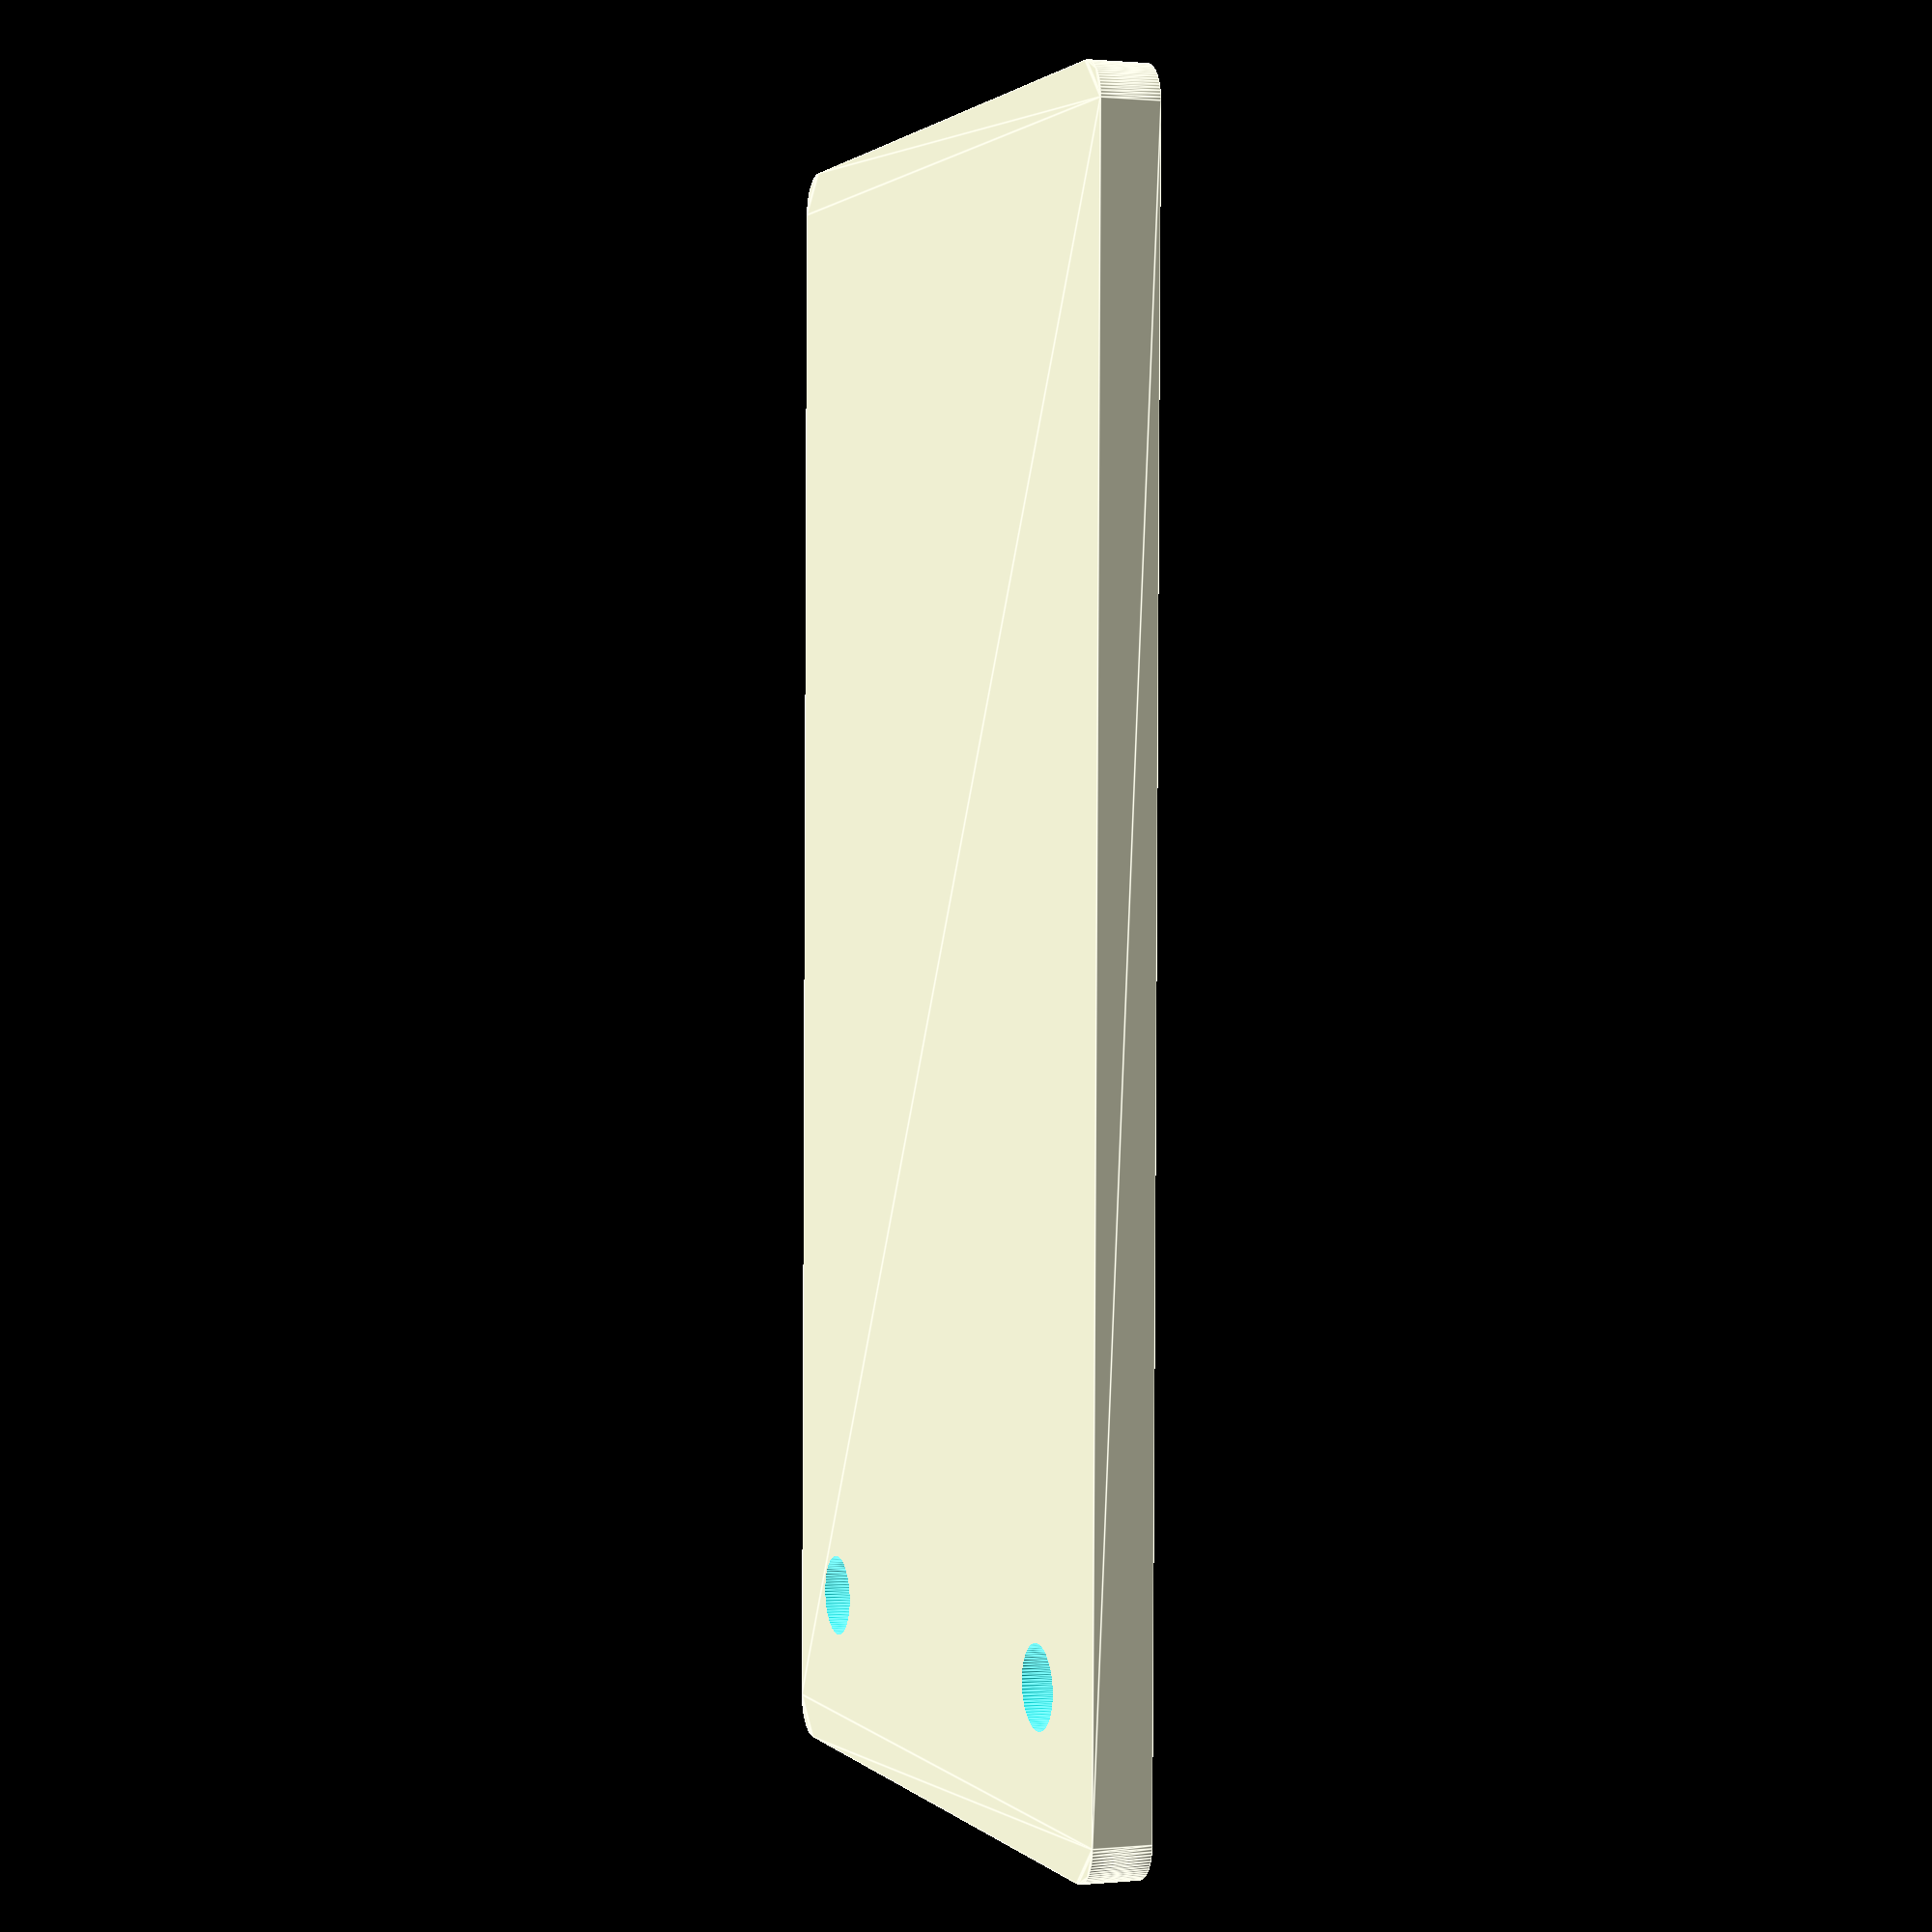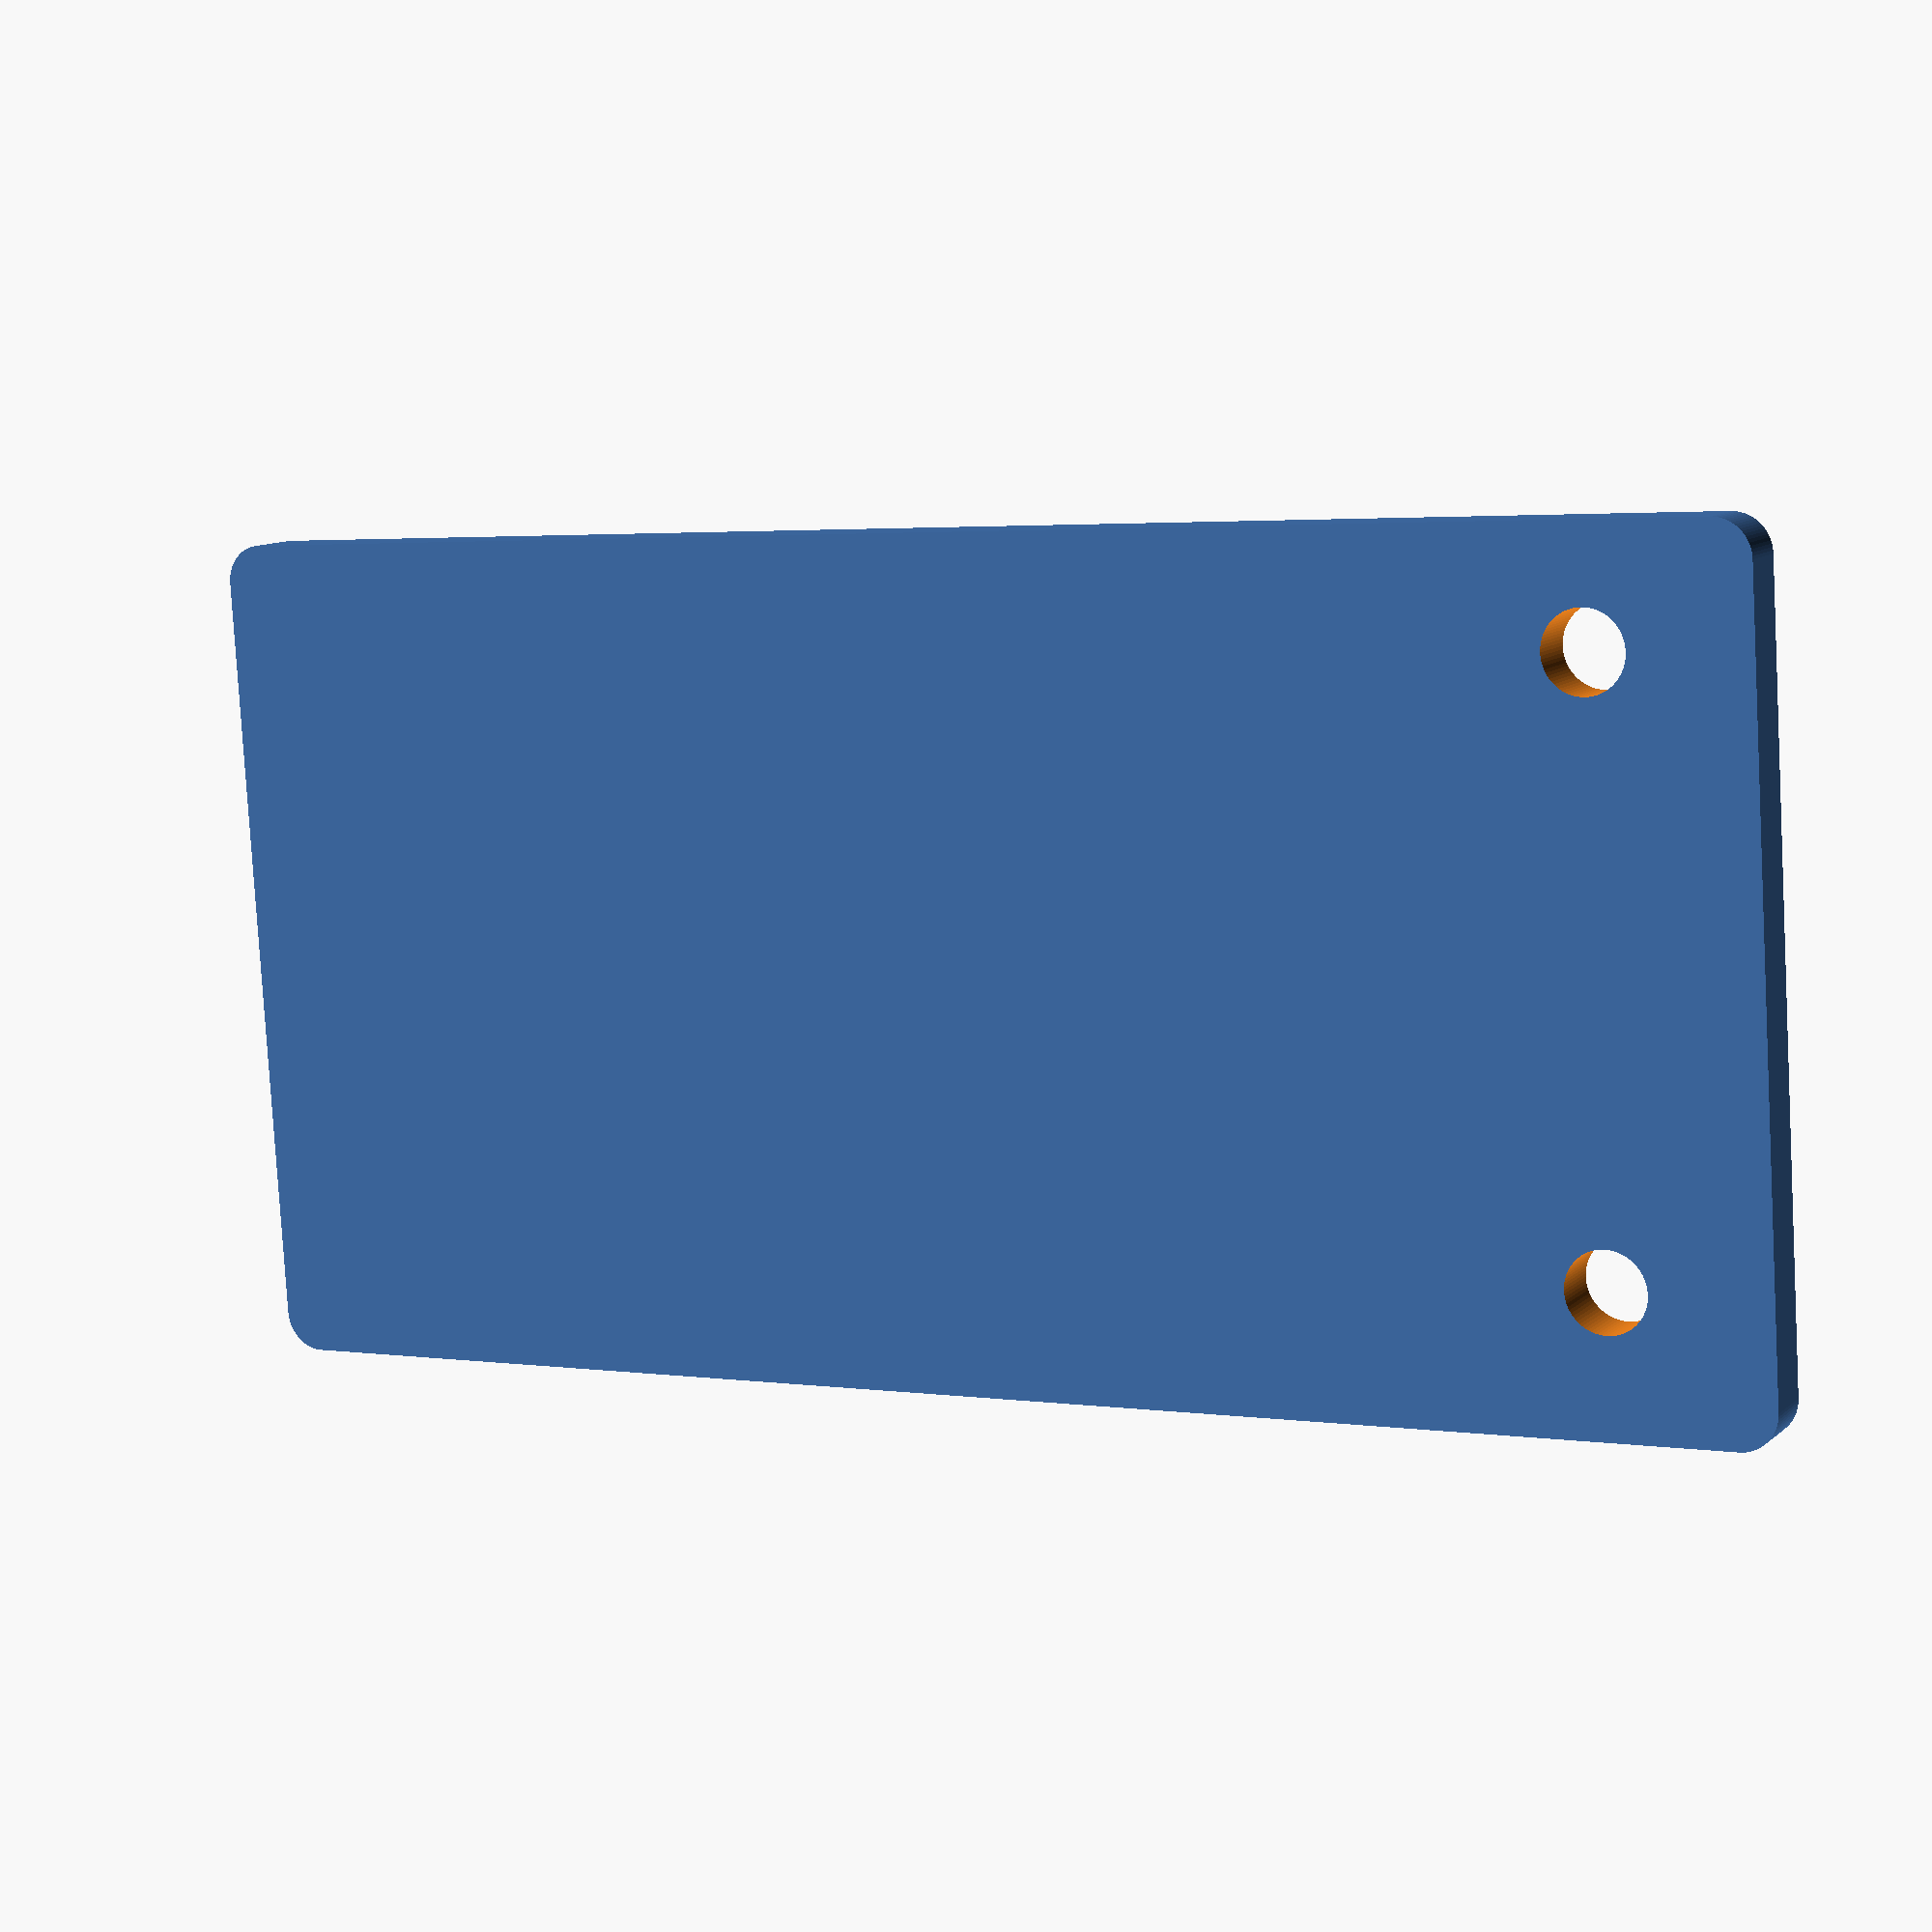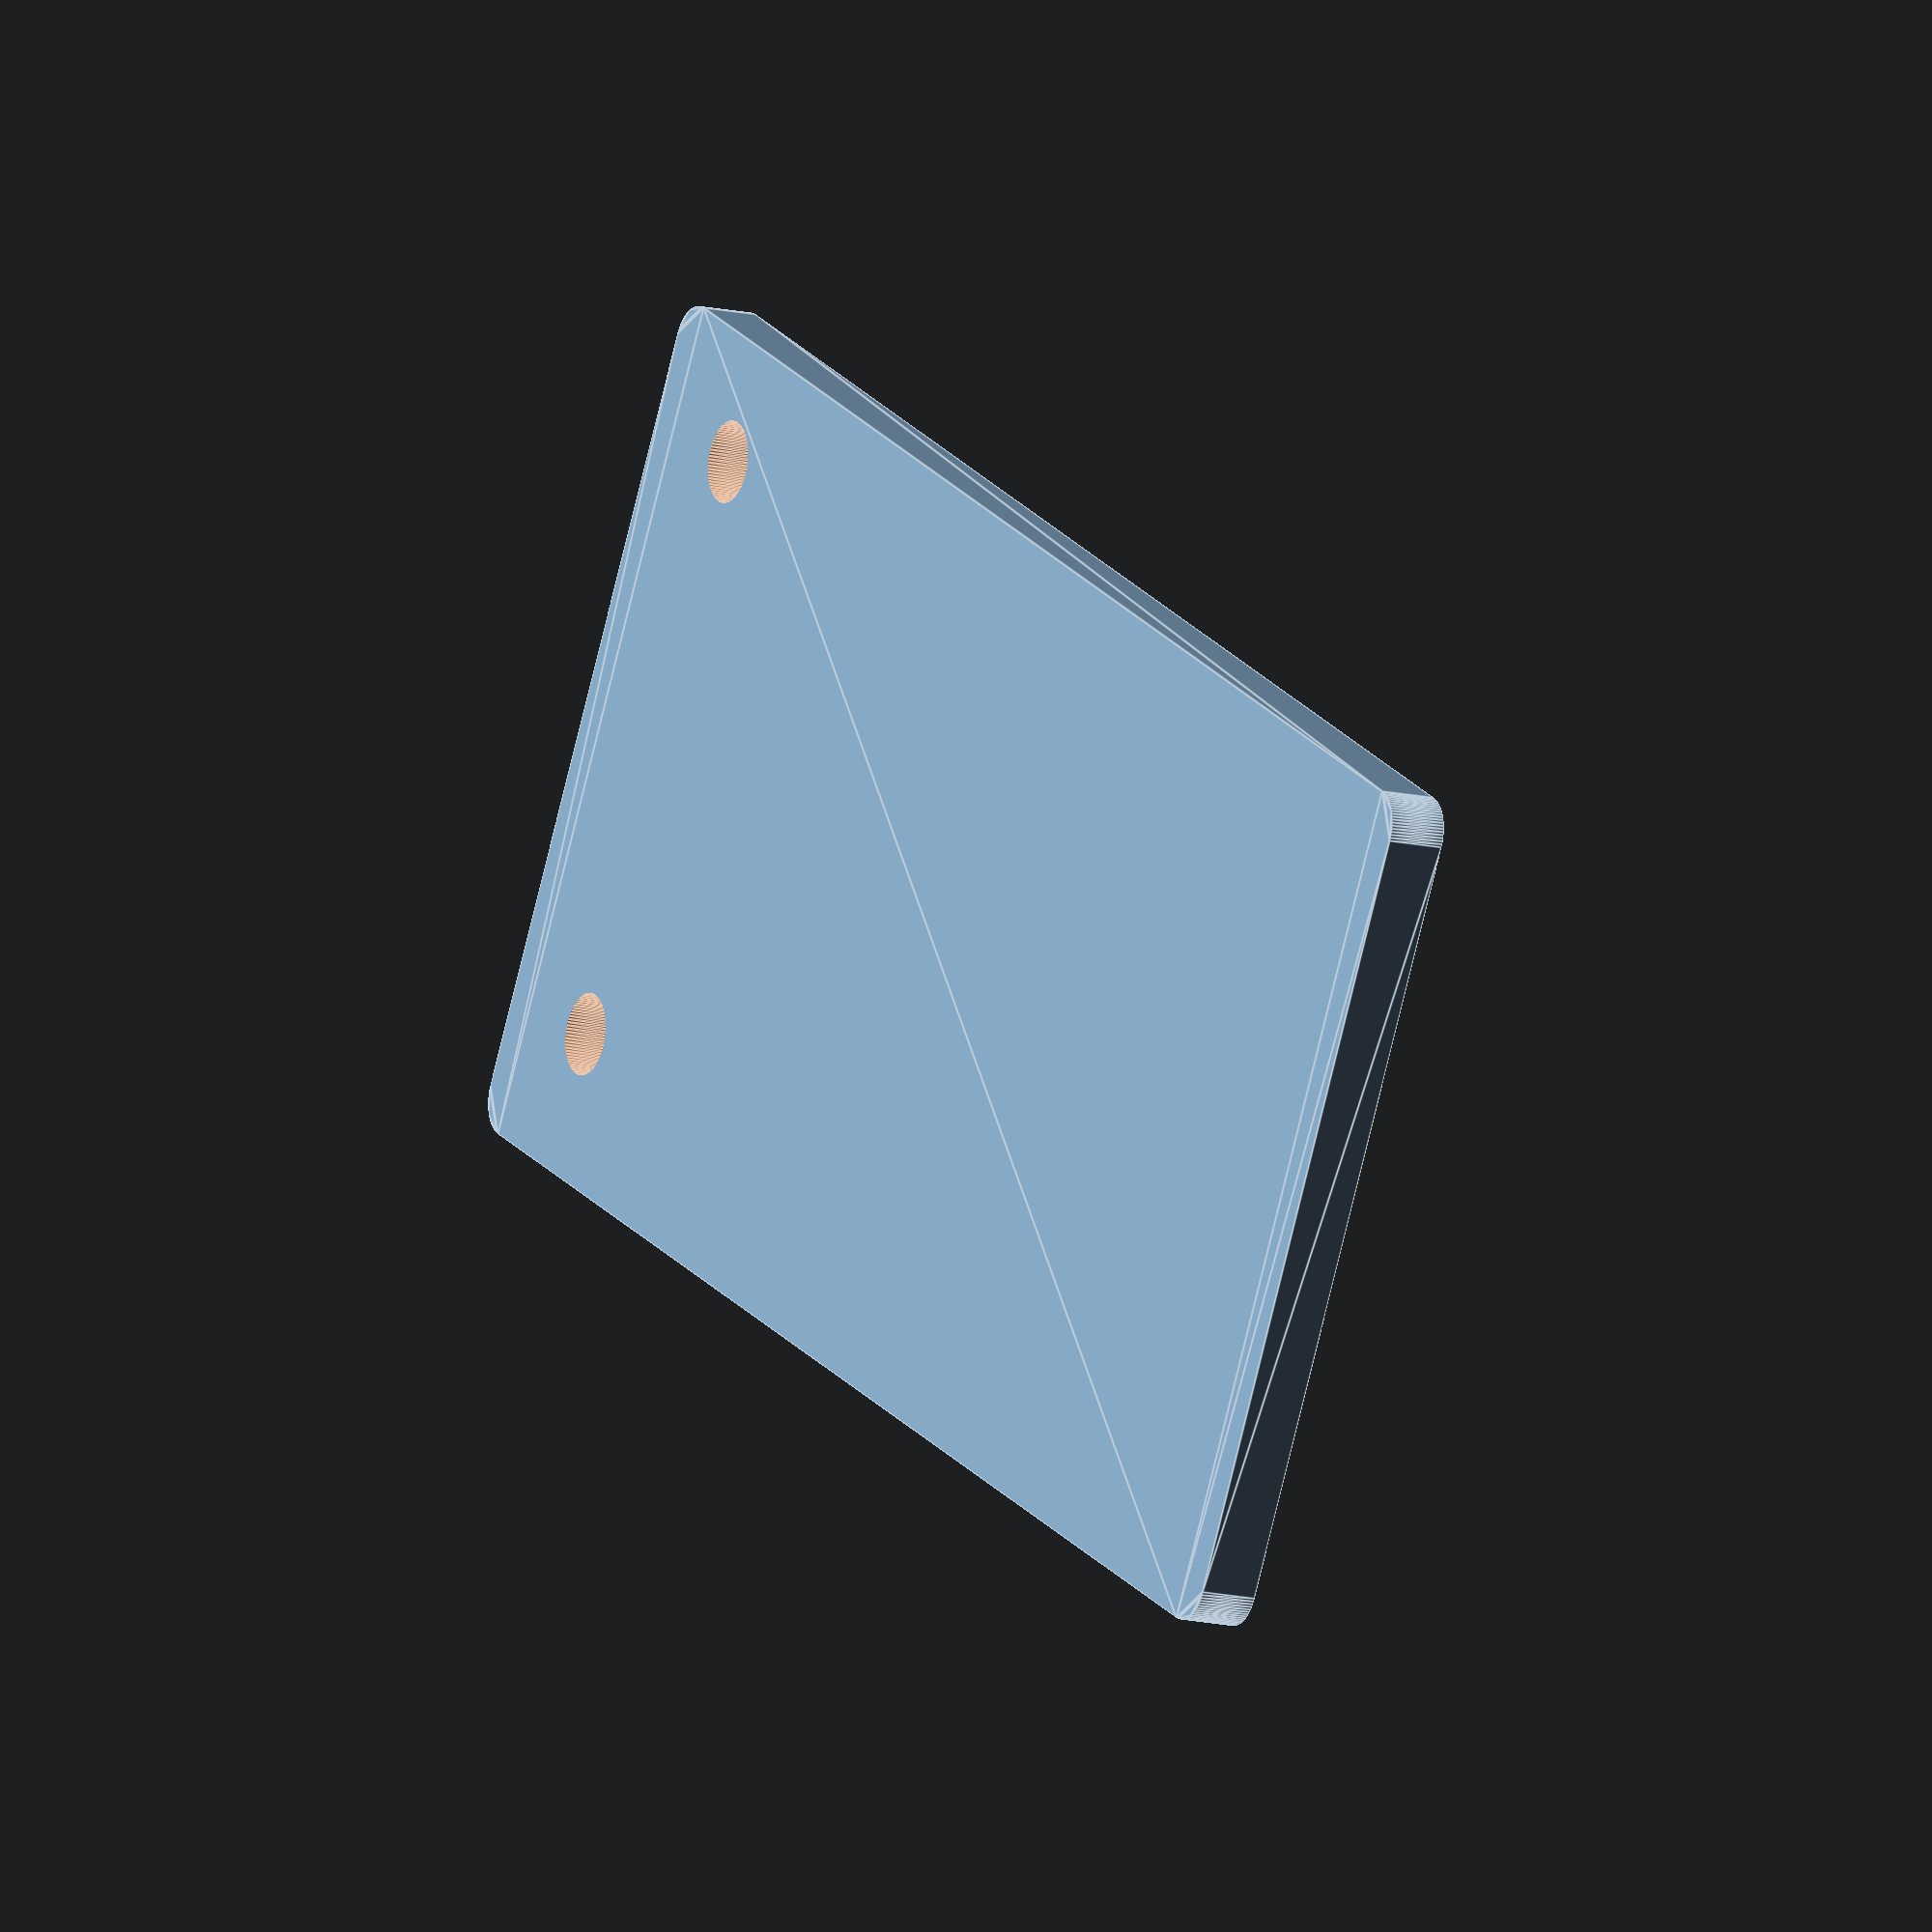
<openscad>
$fn=80;
thickness = 1.5;    // thickness in mm
cornerRadius = .5;  // for rounded corners
screwRadius = 1.05; // fits M2 size screw
width = 20.00;      // width of cover ... 19.49
length = 40.38;     // length of cover
screw1 = [2.67,3.17];     // location of screw #1
screw2 = [17.91,3.17];     // location of screw #2

difference()
{
    linear_extrude(height = thickness, center=true)
        minkowski() {
            square([width, length]);
            circle( 1 );
            }

    {
        translate(screw1)
            linear_extrude(height=thickness + 1, center=true)
                circle(screwRadius);

        translate(screw2)
            linear_extrude(height=thickness + 1, center=true)
                circle(screwRadius);
    }
}

</openscad>
<views>
elev=359.4 azim=359.3 roll=250.3 proj=p view=edges
elev=169.3 azim=86.4 roll=152.7 proj=p view=solid
elev=13.0 azim=240.9 roll=241.0 proj=o view=edges
</views>
